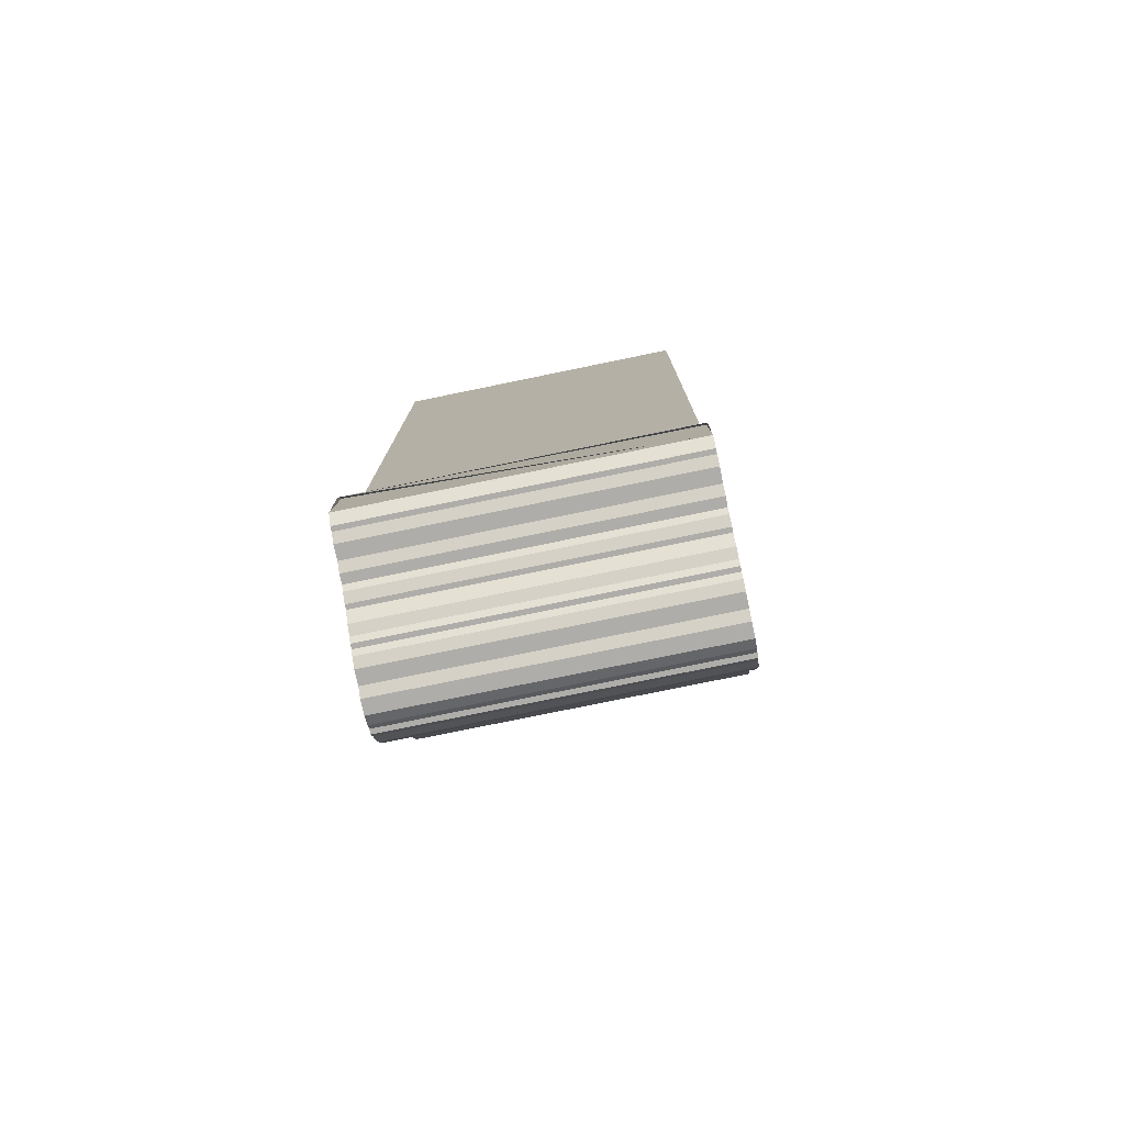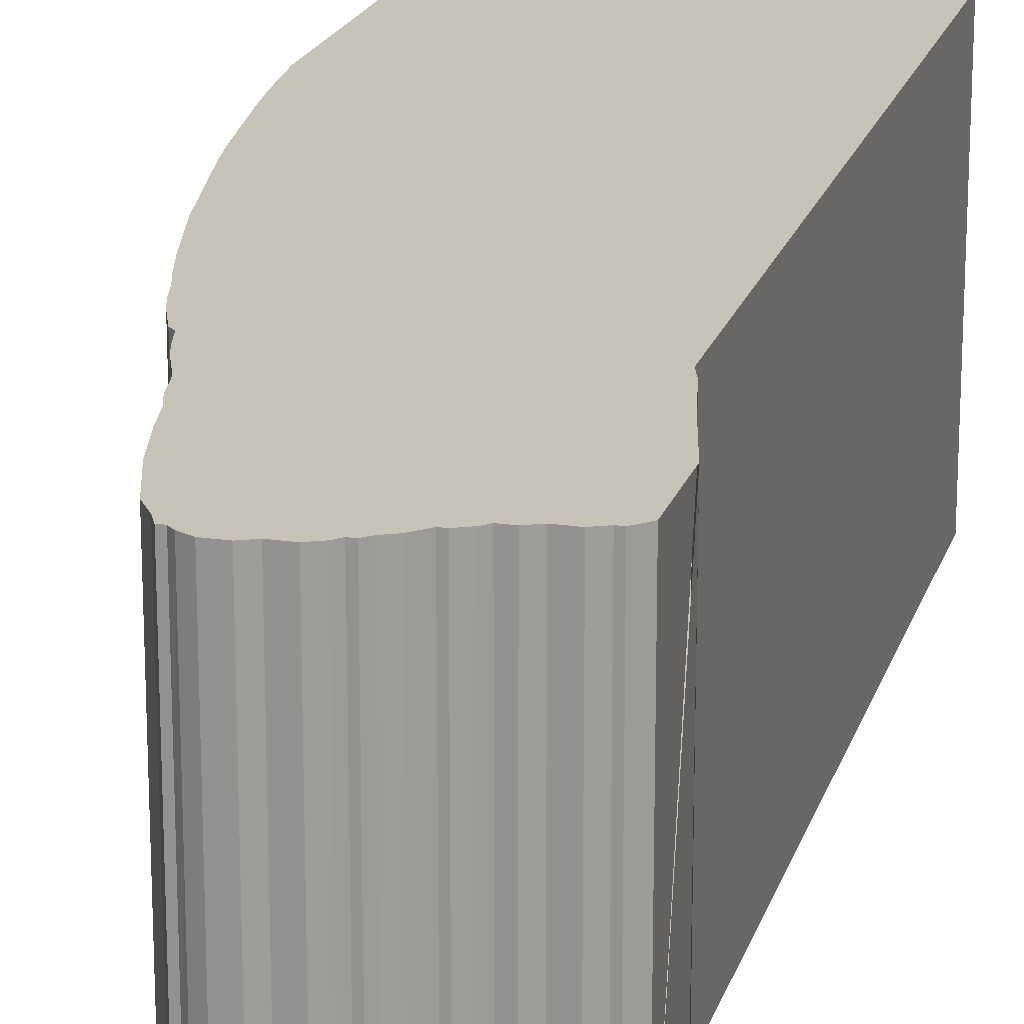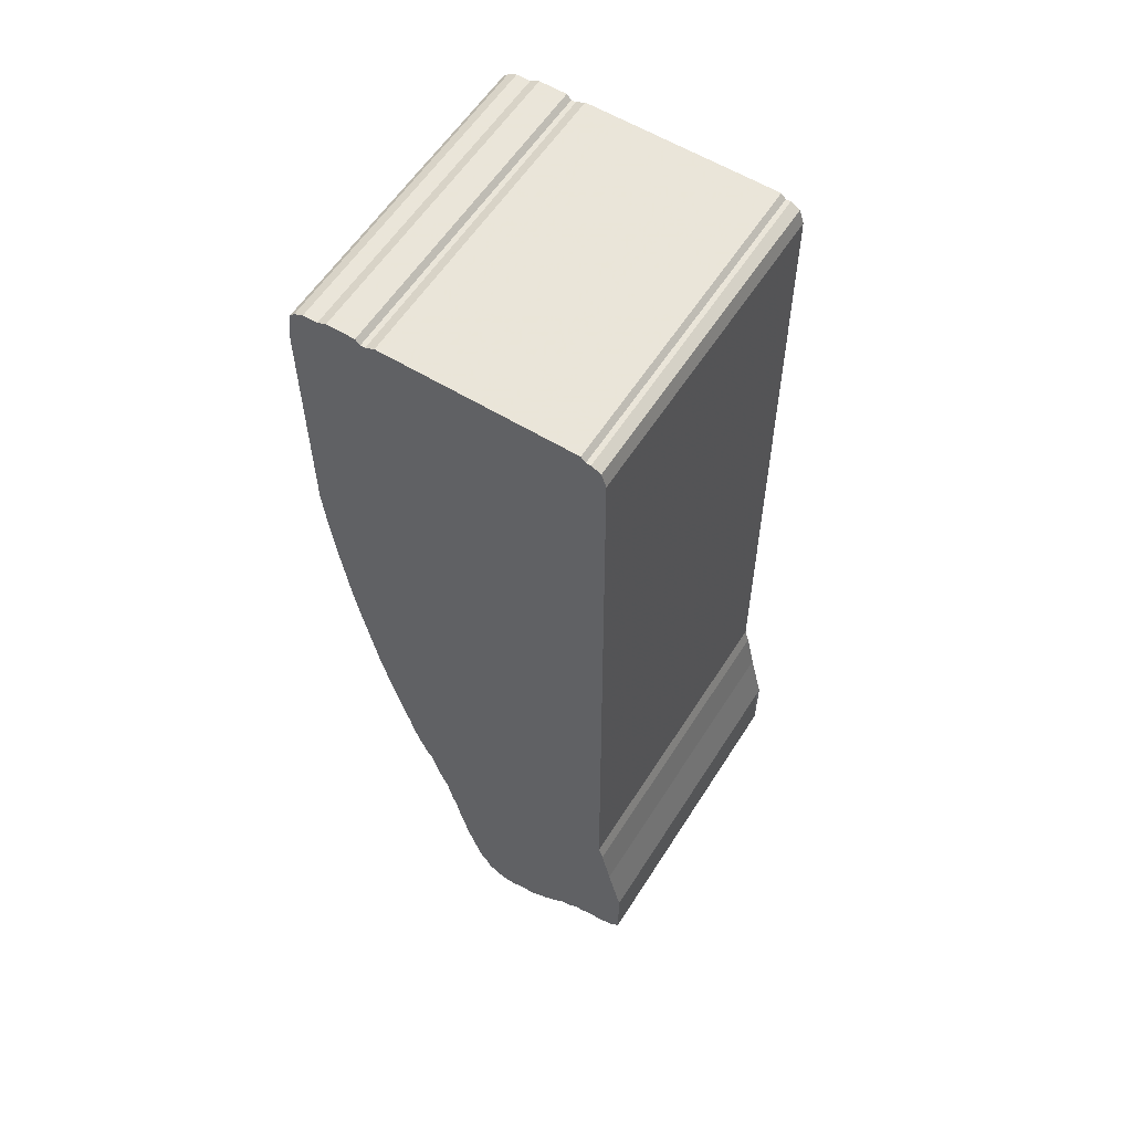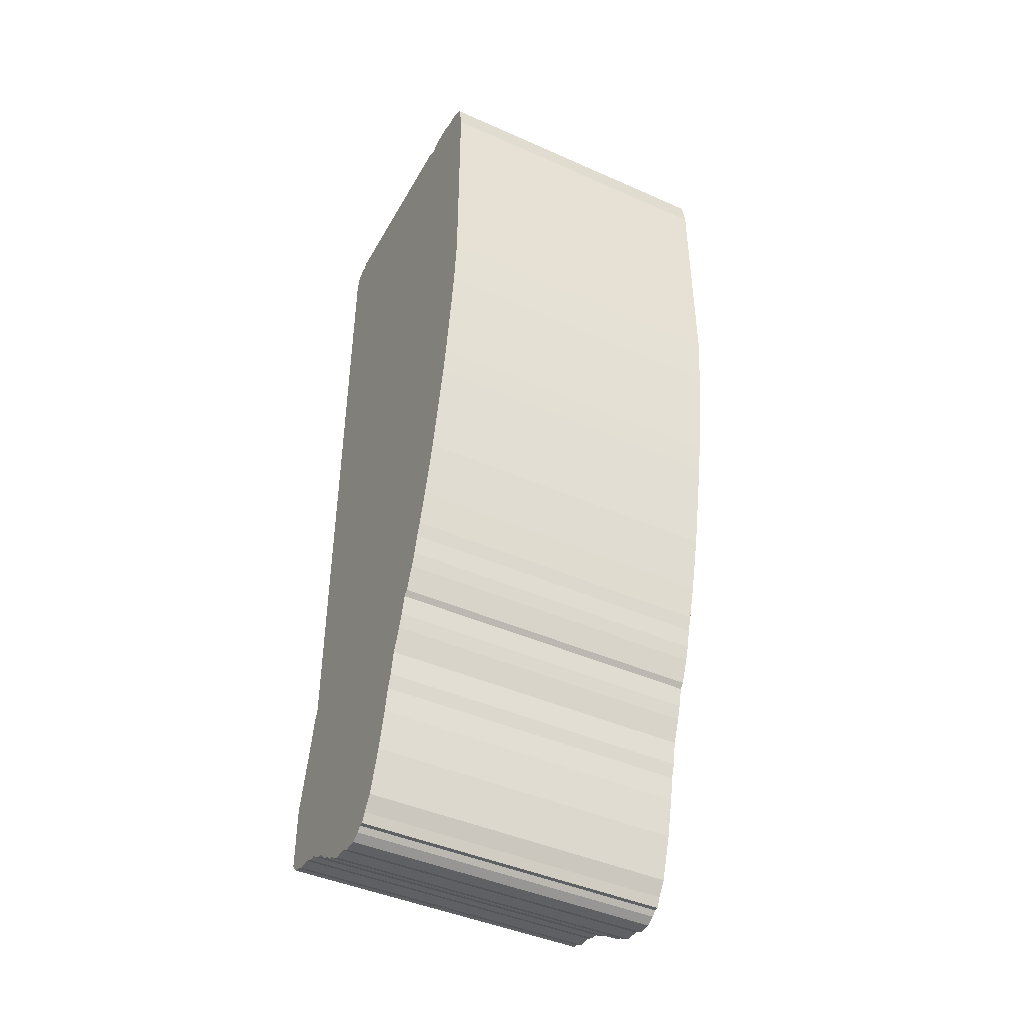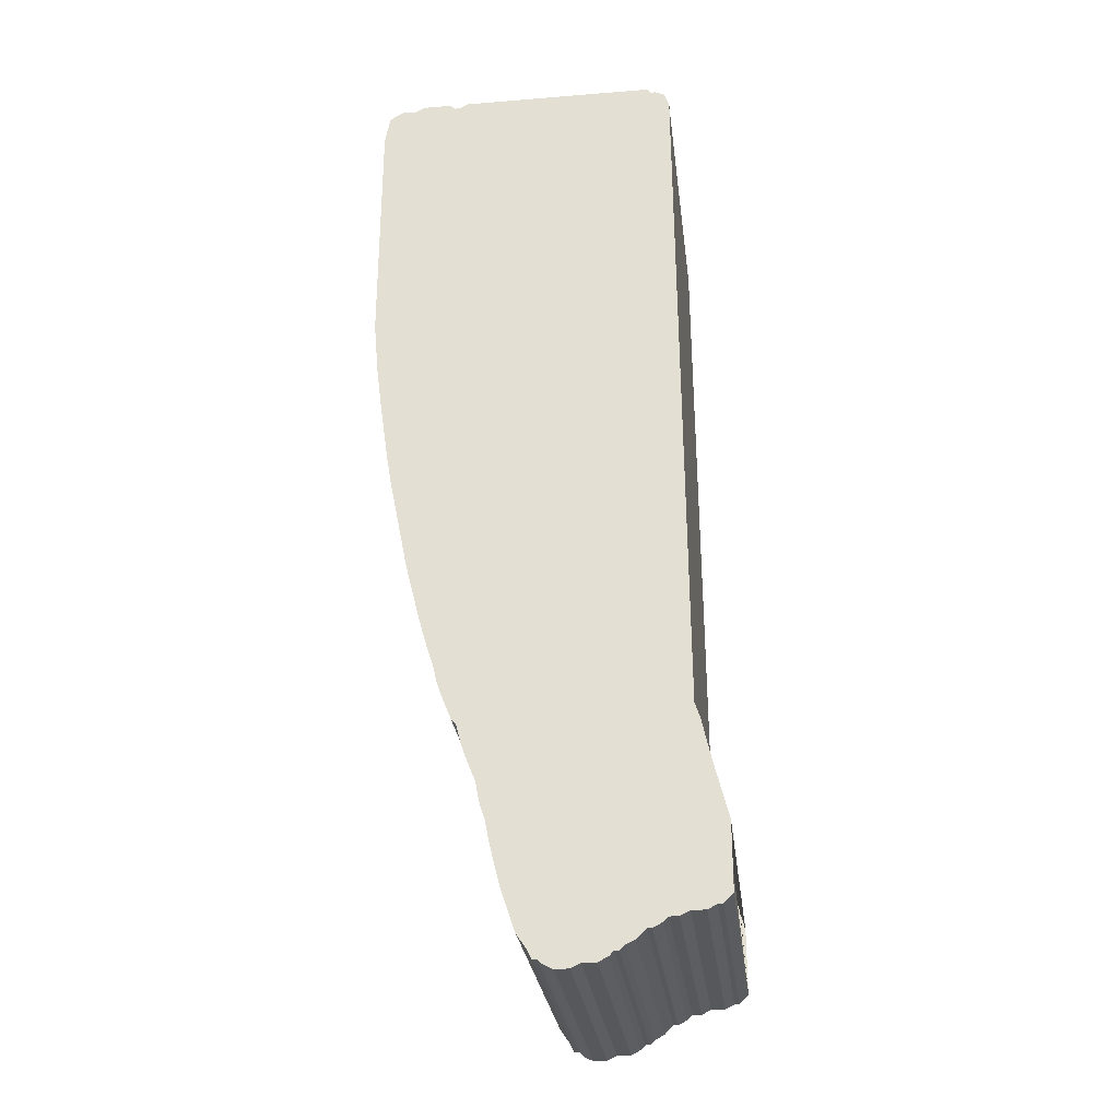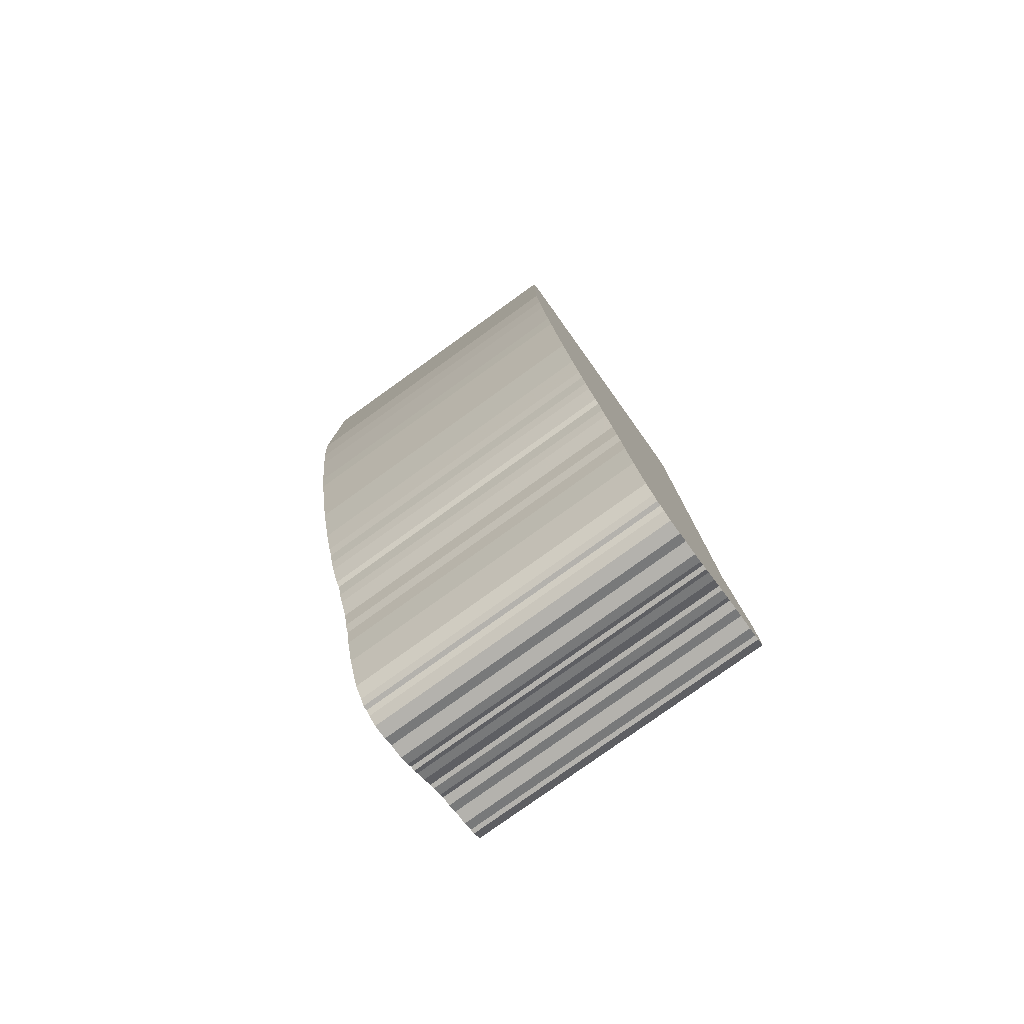
<metadata>
{"format":"obj","ext":"obj","renderer":"f3d","projection":"perspective","resolution":1024,"background":"white","views":[{"elev":-77.4,"azim":101.6,"up":"+Y"},{"elev":19.8,"azim":15.4,"up":"+Z"},{"elev":58.6,"azim":32.3,"up":"+Y"},{"elev":-43.7,"azim":-117.6,"up":"+Y"},{"elev":-28.1,"azim":7.0,"up":"+Y"},{"elev":-79.6,"azim":-54.4,"up":"+Y"}]}
</metadata>
<code>
v 308 196 0
v 308 247 0
v 309 185 0
v 309 253 0
v 310 177 0
v 310 254 0
v 312 163 0
v 312 255 0
v 313 157 0
v 313 255 0
v 314 152 0
v 314 255 0
v 315 147 0
v 315 255 0
v 317 137 0
v 317 256 0
v 318 133 0
v 318 256 0
v 319 129 0
v 319 256 0
v 320 125 0
v 320 256 0
v 322 118 0
v 322 256 0
v 323 115 0
v 323 256 0
v 324 111 0
v 324 255 0
v 325 108 0
v 325 255 0
v 327 103 0
v 327 256 0
v 328 102 0
v 328 256 0
v 329 98 0
v 329 256 0
v 330 95 0
v 330 256 0
v 332 90 0
v 332 256 0
v 333 85 0
v 333 256 0
v 334 82 0
v 334 256 0
v 335 77 0
v 335 256 0
v 337 69 0
v 337 256 0
v 338 66 0
v 338 256 0
v 339 63 0
v 339 256 0
v 340 60 0
v 340 256 0
v 342 57 0
v 342 256 0
v 343 55 0
v 343 256 0
v 344 55 0
v 344 256 0
v 345 54 0
v 345 256 0
v 347 53 0
v 347 256 0
v 348 53 0
v 348 256 0
v 349 53 0
v 349 256 0
v 350 53 0
v 350 256 0
v 352 54 0
v 352 256 0
v 353 54 0
v 353 256 0
v 354 54 0
v 354 256 0
v 355 54 0
v 355 256 0
v 357 55 0
v 357 256 0
v 358 56 0
v 358 256 0
v 359 56 0
v 359 256 0
v 360 57 0
v 360 256 0
v 362 58 0
v 362 256 0
v 363 59 0
v 363 256 0
v 364 60 0
v 364 256 0
v 365 60 0
v 365 256 0
v 367 61 0
v 367 256 0
v 368 62 0
v 368 256 0
v 369 62 0
v 369 255 0
v 370 62 0
v 370 255 0
v 372 63 0
v 372 254 0
v 373 63 0
v 373 251 0
v 374 63 0
v 374 104 0
v 375 63 0
v 375 101 0
v 377 64 0
v 377 92 0
v 378 64 0
v 378 88 0
v 379 65 0
v 379 84 0
v 380 66 0
v 380 80 0
v 308 196 67
v 308 247 67
v 309 185 67
v 309 253 67
v 310 177 67
v 310 254 67
v 312 163 67
v 312 255 67
v 313 157 67
v 313 255 67
v 314 152 67
v 314 255 67
v 315 147 67
v 315 255 67
v 317 137 67
v 317 256 67
v 318 133 67
v 318 256 67
v 319 129 67
v 319 256 67
v 320 125 67
v 320 256 67
v 322 118 67
v 322 256 67
v 323 115 67
v 323 256 67
v 324 111 67
v 324 255 67
v 325 108 67
v 325 255 67
v 327 103 67
v 327 256 67
v 328 102 67
v 328 256 67
v 329 98 67
v 329 256 67
v 330 95 67
v 330 256 67
v 332 90 67
v 332 256 67
v 333 85 67
v 333 256 67
v 334 82 67
v 334 256 67
v 335 77 67
v 335 256 67
v 337 69 67
v 337 256 67
v 338 66 67
v 338 256 67
v 339 63 67
v 339 256 67
v 340 60 67
v 340 256 67
v 342 57 67
v 342 256 67
v 343 55 67
v 343 256 67
v 344 55 67
v 344 256 67
v 345 54 67
v 345 256 67
v 347 53 67
v 347 256 67
v 348 53 67
v 348 256 67
v 349 53 67
v 349 256 67
v 350 53 67
v 350 256 67
v 352 54 67
v 352 256 67
v 353 54 67
v 353 256 67
v 354 54 67
v 354 256 67
v 355 54 67
v 355 256 67
v 357 55 67
v 357 256 67
v 358 56 67
v 358 256 67
v 359 56 67
v 359 256 67
v 360 57 67
v 360 256 67
v 362 58 67
v 362 256 67
v 363 59 67
v 363 256 67
v 364 60 67
v 364 256 67
v 365 60 67
v 365 256 67
v 367 61 67
v 367 256 67
v 368 62 67
v 368 256 67
v 369 62 67
v 369 255 67
v 370 62 67
v 370 255 67
v 372 63 67
v 372 254 67
v 373 63 67
v 373 251 67
v 374 63 67
v 374 104 67
v 375 63 67
v 375 101 67
v 377 64 67
v 377 92 67
v 378 64 67
v 378 88 67
v 379 65 67
v 379 84 67
v 380 66 67
v 380 80 67
f 1 2 3
f 2 3 4
f 3 4 5
f 4 5 6
f 5 6 7
f 6 7 8
f 7 8 9
f 8 9 10
f 9 10 11
f 10 11 12
f 11 12 13
f 12 13 14
f 13 14 15
f 14 15 16
f 15 16 17
f 16 17 18
f 17 18 19
f 18 19 20
f 19 20 21
f 20 21 22
f 21 22 23
f 22 23 24
f 23 24 25
f 24 25 26
f 25 26 27
f 26 27 28
f 27 28 29
f 28 29 30
f 29 30 31
f 30 31 32
f 31 32 33
f 32 33 34
f 33 34 35
f 34 35 36
f 35 36 37
f 36 37 38
f 37 38 39
f 38 39 40
f 39 40 41
f 40 41 42
f 41 42 43
f 42 43 44
f 43 44 45
f 44 45 46
f 45 46 47
f 46 47 48
f 47 48 49
f 48 49 50
f 49 50 51
f 50 51 52
f 51 52 53
f 52 53 54
f 53 54 55
f 54 55 56
f 55 56 57
f 56 57 58
f 57 58 59
f 58 59 60
f 59 60 61
f 60 61 62
f 61 62 63
f 62 63 64
f 63 64 65
f 64 65 66
f 65 66 67
f 66 67 68
f 67 68 69
f 68 69 70
f 69 70 71
f 70 71 72
f 71 72 73
f 72 73 74
f 73 74 75
f 74 75 76
f 75 76 77
f 76 77 78
f 77 78 79
f 78 79 80
f 79 80 81
f 80 81 82
f 81 82 83
f 82 83 84
f 83 84 85
f 84 85 86
f 85 86 87
f 86 87 88
f 87 88 89
f 88 89 90
f 89 90 91
f 90 91 92
f 91 92 93
f 92 93 94
f 93 94 95
f 94 95 96
f 95 96 97
f 96 97 98
f 97 98 99
f 98 99 100
f 99 100 101
f 100 101 102
f 101 102 103
f 102 103 104
f 103 104 105
f 104 105 106
f 105 106 107
f 106 107 108
f 107 108 109
f 108 109 110
f 109 110 111
f 110 111 112
f 111 112 113
f 112 113 114
f 113 114 115
f 114 115 116
f 115 116 117
f 116 117 118
f 119 120 121
f 120 121 122
f 121 122 123
f 122 123 124
f 123 124 125
f 124 125 126
f 125 126 127
f 126 127 128
f 127 128 129
f 128 129 130
f 129 130 131
f 130 131 132
f 131 132 133
f 132 133 134
f 133 134 135
f 134 135 136
f 135 136 137
f 136 137 138
f 137 138 139
f 138 139 140
f 139 140 141
f 140 141 142
f 141 142 143
f 142 143 144
f 143 144 145
f 144 145 146
f 145 146 147
f 146 147 148
f 147 148 149
f 148 149 150
f 149 150 151
f 150 151 152
f 151 152 153
f 152 153 154
f 153 154 155
f 154 155 156
f 155 156 157
f 156 157 158
f 157 158 159
f 158 159 160
f 159 160 161
f 160 161 162
f 161 162 163
f 162 163 164
f 163 164 165
f 164 165 166
f 165 166 167
f 166 167 168
f 167 168 169
f 168 169 170
f 169 170 171
f 170 171 172
f 171 172 173
f 172 173 174
f 173 174 175
f 174 175 176
f 175 176 177
f 176 177 178
f 177 178 179
f 178 179 180
f 179 180 181
f 180 181 182
f 181 182 183
f 182 183 184
f 183 184 185
f 184 185 186
f 185 186 187
f 186 187 188
f 187 188 189
f 188 189 190
f 189 190 191
f 190 191 192
f 191 192 193
f 192 193 194
f 193 194 195
f 194 195 196
f 195 196 197
f 196 197 198
f 197 198 199
f 198 199 200
f 199 200 201
f 200 201 202
f 201 202 203
f 202 203 204
f 203 204 205
f 204 205 206
f 205 206 207
f 206 207 208
f 207 208 209
f 208 209 210
f 209 210 211
f 210 211 212
f 211 212 213
f 212 213 214
f 213 214 215
f 214 215 216
f 215 216 217
f 216 217 218
f 217 218 219
f 218 219 220
f 219 220 221
f 220 221 222
f 221 222 223
f 222 223 224
f 223 224 225
f 224 225 226
f 225 226 227
f 226 227 228
f 227 228 229
f 228 229 230
f 229 230 231
f 230 231 232
f 231 232 233
f 232 233 234
f 233 234 235
f 234 235 236
f 1 3 119
f 119 121 3
f 2 4 120
f 120 122 4
f 3 5 121
f 121 123 5
f 4 6 122
f 122 124 6
f 5 7 123
f 123 125 7
f 6 8 124
f 124 126 8
f 7 9 125
f 125 127 9
f 8 10 126
f 126 128 10
f 9 11 127
f 127 129 11
f 10 12 128
f 128 130 12
f 11 13 129
f 129 131 13
f 12 14 130
f 130 132 14
f 13 15 131
f 131 133 15
f 14 16 132
f 132 134 16
f 15 17 133
f 133 135 17
f 16 18 134
f 134 136 18
f 17 19 135
f 135 137 19
f 18 20 136
f 136 138 20
f 19 21 137
f 137 139 21
f 20 22 138
f 138 140 22
f 21 23 139
f 139 141 23
f 22 24 140
f 140 142 24
f 23 25 141
f 141 143 25
f 24 26 142
f 142 144 26
f 25 27 143
f 143 145 27
f 26 28 144
f 144 146 28
f 27 29 145
f 145 147 29
f 28 30 146
f 146 148 30
f 29 31 147
f 147 149 31
f 30 32 148
f 148 150 32
f 31 33 149
f 149 151 33
f 32 34 150
f 150 152 34
f 33 35 151
f 151 153 35
f 34 36 152
f 152 154 36
f 35 37 153
f 153 155 37
f 36 38 154
f 154 156 38
f 37 39 155
f 155 157 39
f 38 40 156
f 156 158 40
f 39 41 157
f 157 159 41
f 40 42 158
f 158 160 42
f 41 43 159
f 159 161 43
f 42 44 160
f 160 162 44
f 43 45 161
f 161 163 45
f 44 46 162
f 162 164 46
f 45 47 163
f 163 165 47
f 46 48 164
f 164 166 48
f 47 49 165
f 165 167 49
f 48 50 166
f 166 168 50
f 49 51 167
f 167 169 51
f 50 52 168
f 168 170 52
f 51 53 169
f 169 171 53
f 52 54 170
f 170 172 54
f 53 55 171
f 171 173 55
f 54 56 172
f 172 174 56
f 55 57 173
f 173 175 57
f 56 58 174
f 174 176 58
f 57 59 175
f 175 177 59
f 58 60 176
f 176 178 60
f 59 61 177
f 177 179 61
f 60 62 178
f 178 180 62
f 61 63 179
f 179 181 63
f 62 64 180
f 180 182 64
f 63 65 181
f 181 183 65
f 64 66 182
f 182 184 66
f 65 67 183
f 183 185 67
f 66 68 184
f 184 186 68
f 67 69 185
f 185 187 69
f 68 70 186
f 186 188 70
f 69 71 187
f 187 189 71
f 70 72 188
f 188 190 72
f 71 73 189
f 189 191 73
f 72 74 190
f 190 192 74
f 73 75 191
f 191 193 75
f 74 76 192
f 192 194 76
f 75 77 193
f 193 195 77
f 76 78 194
f 194 196 78
f 77 79 195
f 195 197 79
f 78 80 196
f 196 198 80
f 79 81 197
f 197 199 81
f 80 82 198
f 198 200 82
f 81 83 199
f 199 201 83
f 82 84 200
f 200 202 84
f 83 85 201
f 201 203 85
f 84 86 202
f 202 204 86
f 85 87 203
f 203 205 87
f 86 88 204
f 204 206 88
f 87 89 205
f 205 207 89
f 88 90 206
f 206 208 90
f 89 91 207
f 207 209 91
f 90 92 208
f 208 210 92
f 91 93 209
f 209 211 93
f 92 94 210
f 210 212 94
f 93 95 211
f 211 213 95
f 94 96 212
f 212 214 96
f 95 97 213
f 213 215 97
f 96 98 214
f 214 216 98
f 97 99 215
f 215 217 99
f 98 100 216
f 216 218 100
f 99 101 217
f 217 219 101
f 100 102 218
f 218 220 102
f 101 103 219
f 219 221 103
f 102 104 220
f 220 222 104
f 103 105 221
f 221 223 105
f 104 106 222
f 222 224 106
f 105 107 223
f 223 225 107
f 106 108 224
f 224 226 108
f 107 109 225
f 225 227 109
f 108 110 226
f 226 228 110
f 109 111 227
f 227 229 111
f 110 112 228
f 228 230 112
f 111 113 229
f 229 231 113
f 112 114 230
f 230 232 114
f 113 115 231
f 231 233 115
f 114 116 232
f 232 234 116
f 115 117 233
f 233 235 117
f 116 118 234
f 234 236 118
f 1 2 119
f 119 120 2
f 116 117 236
f 234 235 117

</code>
